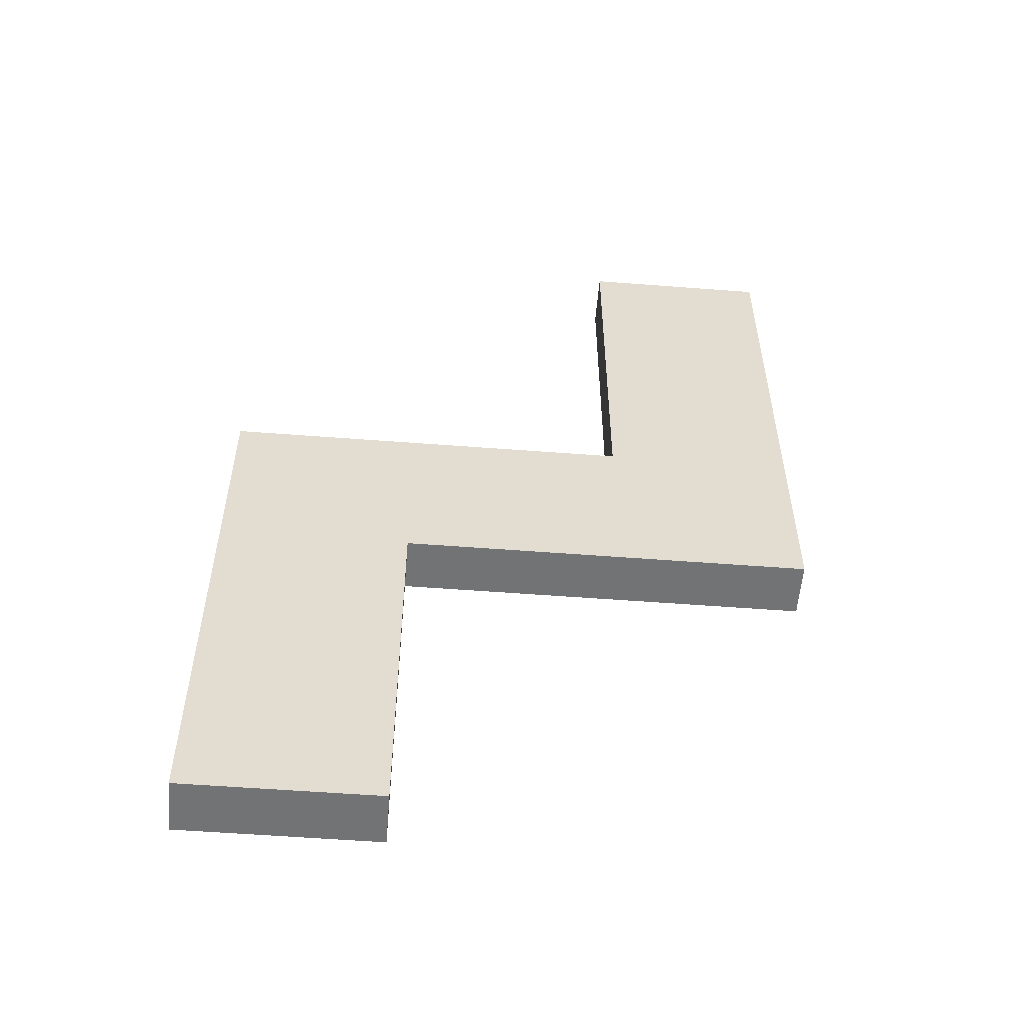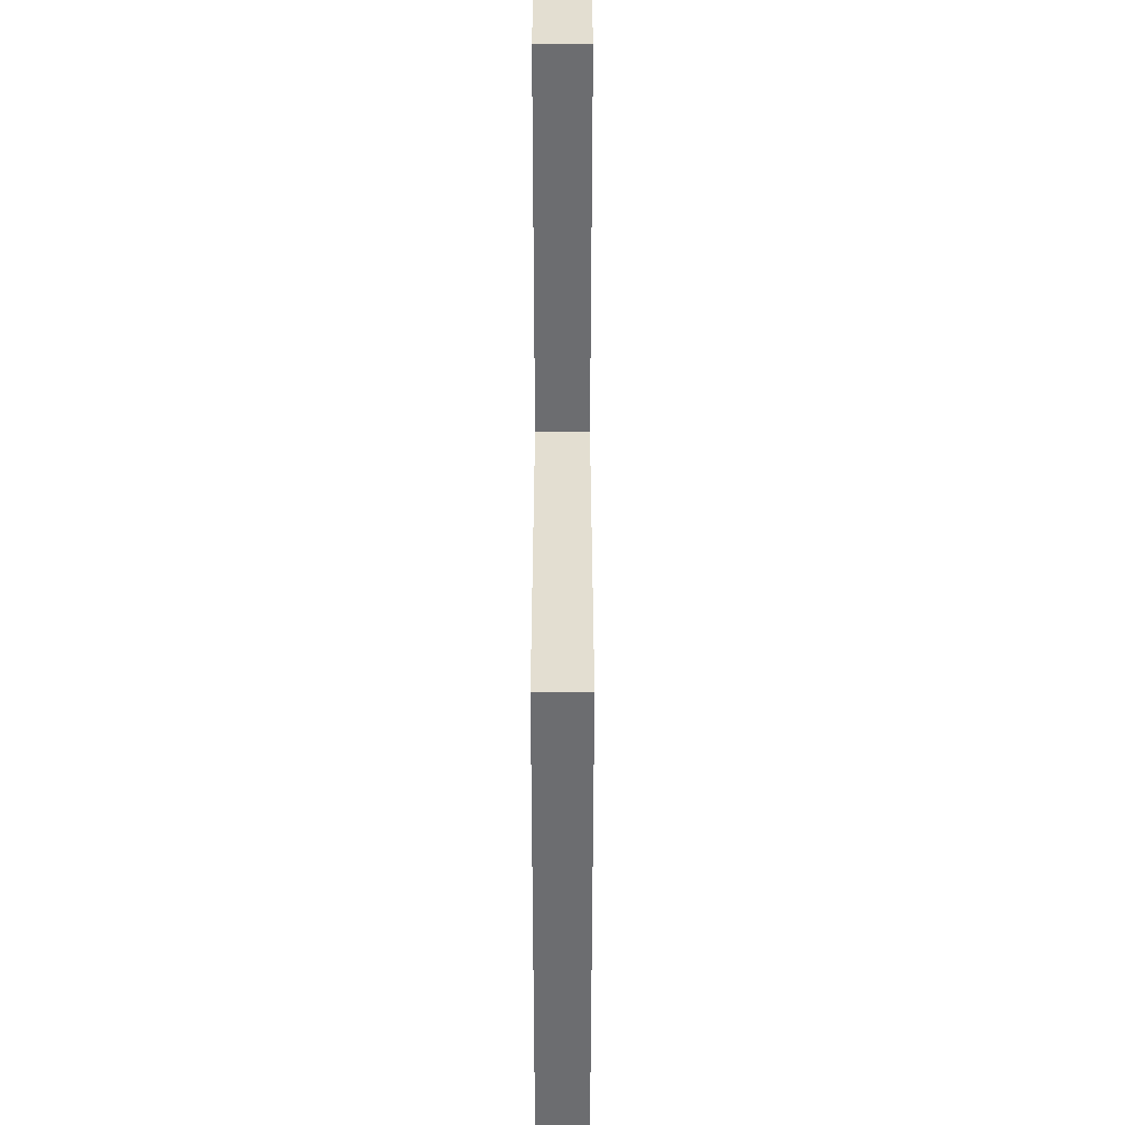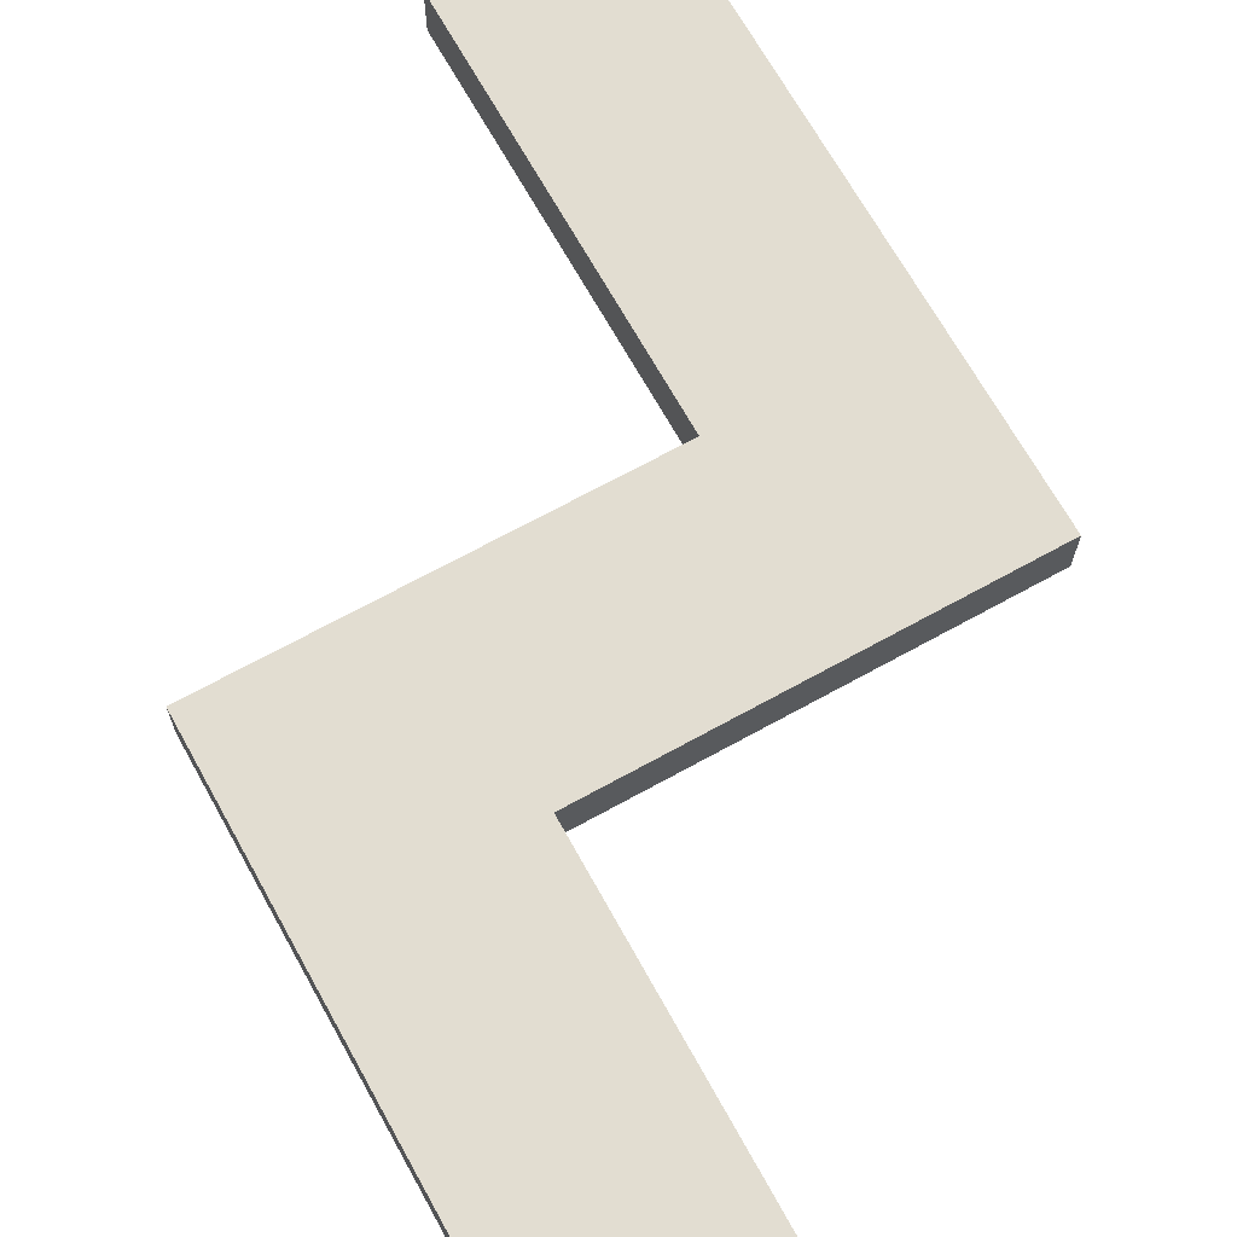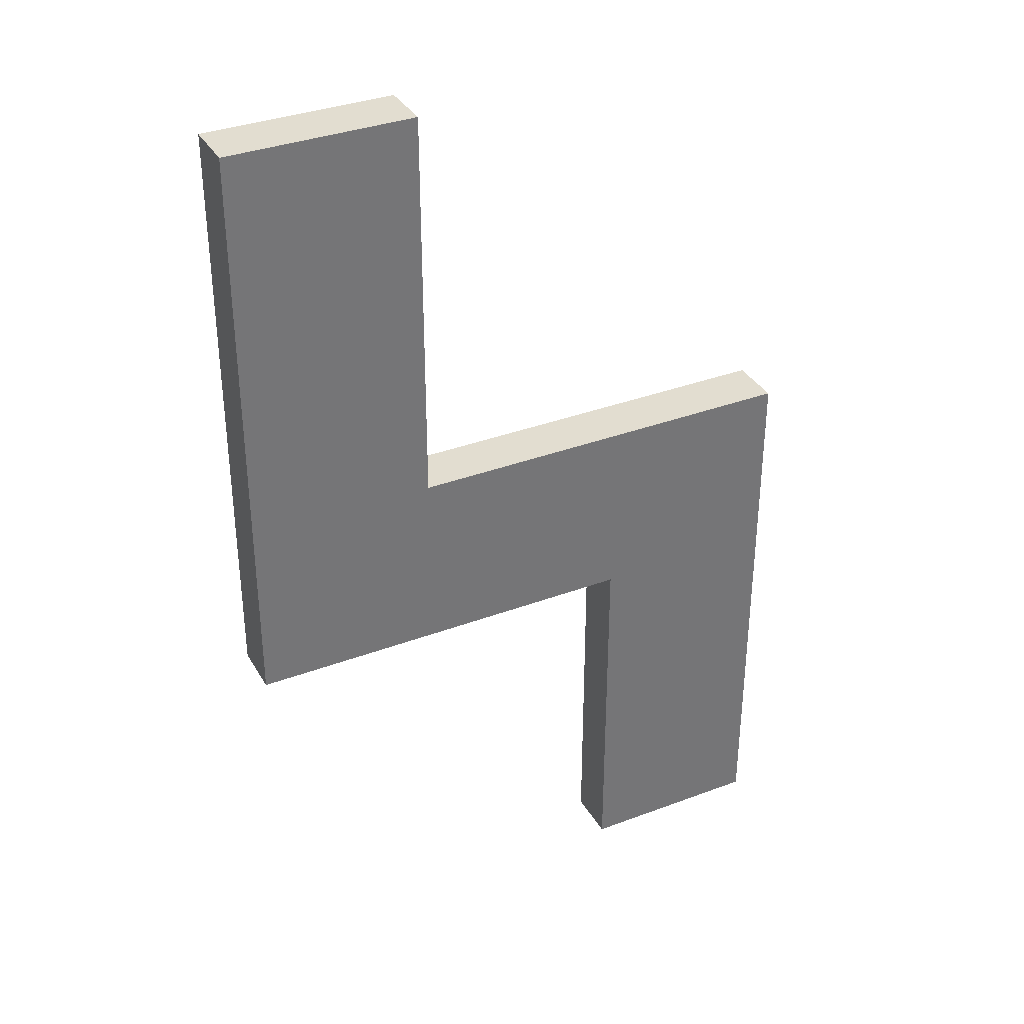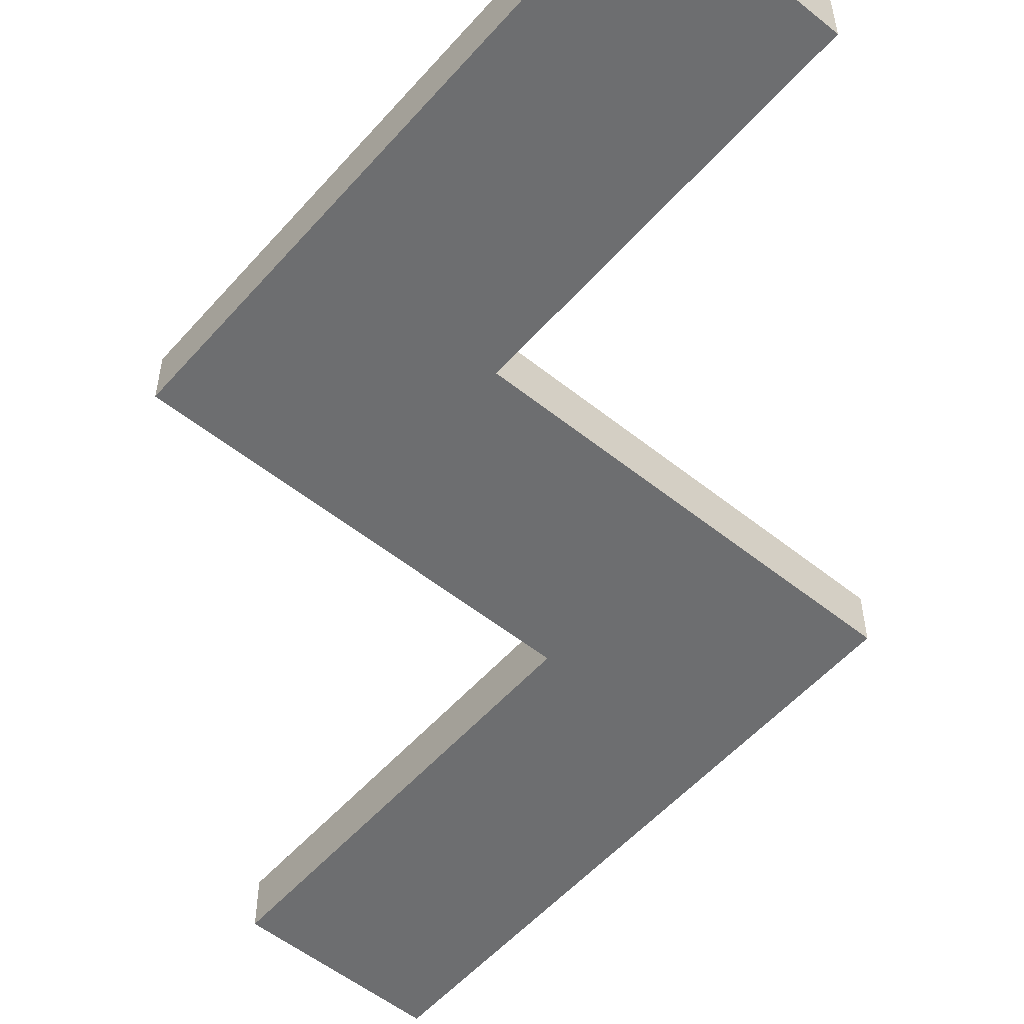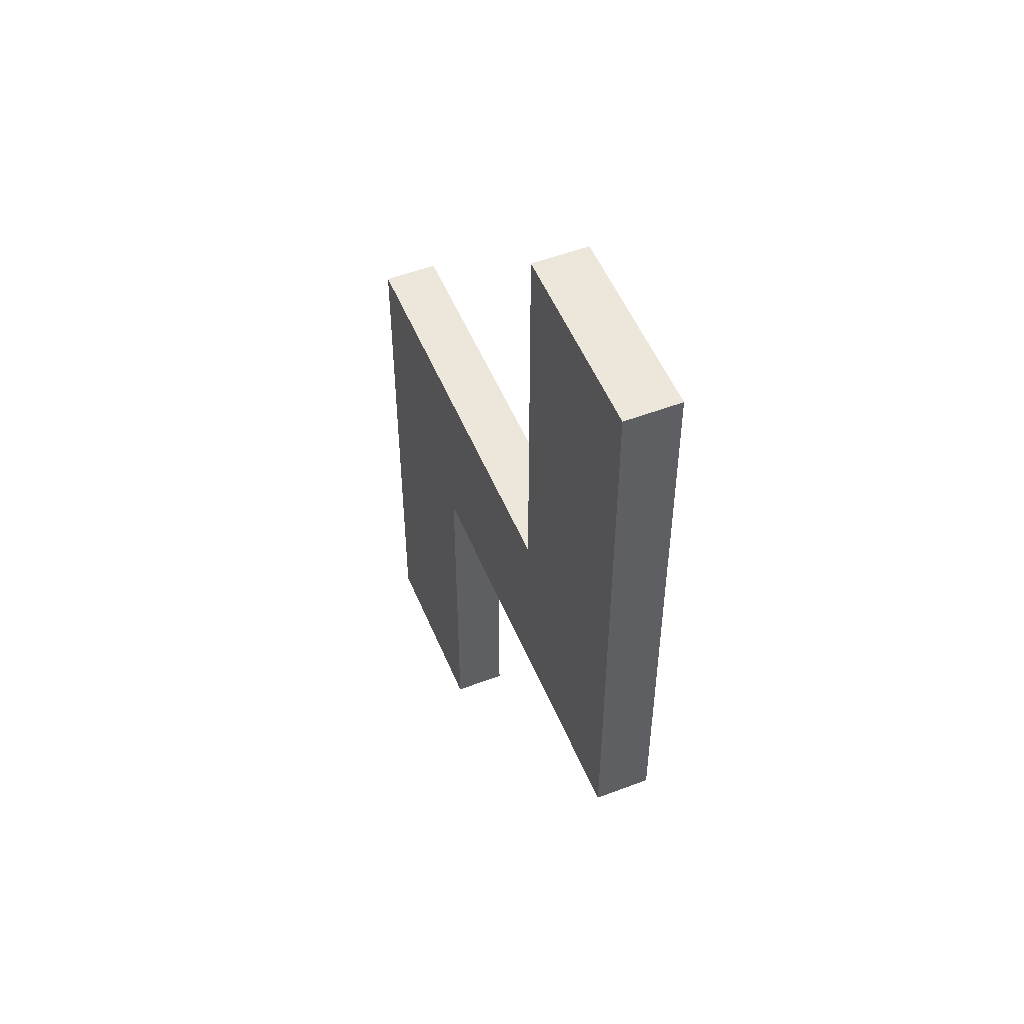
<metadata>
{"format":"obj","ext":"obj","renderer":"f3d","projection":"perspective","resolution":1024,"background":"white","views":[{"elev":-55.7,"azim":175.4,"up":"+Z"},{"elev":36.0,"azim":90.0,"up":"+Z"},{"elev":68.5,"azim":151.0,"up":"+Y"},{"elev":35.2,"azim":-26.5,"up":"+Z"},{"elev":-54.2,"azim":139.6,"up":"+Y"},{"elev":52.3,"azim":-112.3,"up":"+Z"}]}
</metadata>
<code>
v 19.5 1 18.5
v 19.5 1 -3.5
v 19.5 3 18.5
v 19.5 3 -3.5
v 34.5 1 -3.5
v 34.5 1 -17.5
v 34.5 3 -3.5
v 34.5 3 -17.5
v 26.5 1 18.5
v 26.5 1 3.5
v 26.5 3 18.5
v 26.5 3 3.5
v 41.5 1 3.5
v 41.5 1 -17.5
v 41.5 3 3.5
v 41.5 3 -17.5
v 19.5 1 18.5
v 19.5 3 18.5
v 26.5 1 18.5
v 26.5 3 18.5
v 26.5 1 3.5
v 26.5 3 3.5
v 41.5 1 3.5
v 41.5 3 3.5
v 19.5 1 -3.5
v 19.5 3 -3.5
v 34.5 1 -3.5
v 34.5 3 -3.5
v 34.5 1 -17.5
v 34.5 3 -17.5
v 41.5 1 -17.5
v 41.5 3 -17.5
v 19.5 1 18.5
v 26.5 1 18.5
v 26.5 1 3.5
v 41.5 1 3.5
v 19.5 1 -3.5
v 34.5 1 -3.5
v 34.5 1 -17.5
v 41.5 1 -17.5
v 19.5 3 18.5
v 26.5 3 18.5
v 20.5 3 17.5
v 25.5 3 17.5
v 21.5 3 16.5
v 24.5 3 16.5
v 21.5 3 13.5
v 24.5 3 13.5
v 20.5 3 12.5
v 25.5 3 12.5
v 26.5 3 3.5
v 41.5 3 3.5
v 19.5 3 -3.5
v 34.5 3 -3.5
v 34.5 3 -17.5
v 41.5 3 -17.5
f 3 2 1
f 4 2 3
f 7 6 5
f 8 6 7
f 9 10 11
f 11 10 12
f 13 14 15
f 15 14 16
f 19 18 17
f 20 18 19
f 23 22 21
f 24 22 23
f 25 26 27
f 27 26 28
f 29 30 31
f 31 30 32
f 35 34 33
f 37 35 33
f 37 36 35
f 38 36 37
f 39 36 38
f 40 36 39
f 41 42 43
f 43 42 44
f 43 44 45
f 45 44 46
f 43 45 47
f 45 46 47
f 46 44 48
f 47 46 48
f 41 43 49
f 43 47 49
f 47 48 49
f 48 44 50
f 49 48 50
f 44 42 50
f 49 50 51
f 50 42 51
f 41 49 53
f 51 52 53
f 49 51 53
f 53 52 54
f 54 52 55
f 55 52 56

</code>
